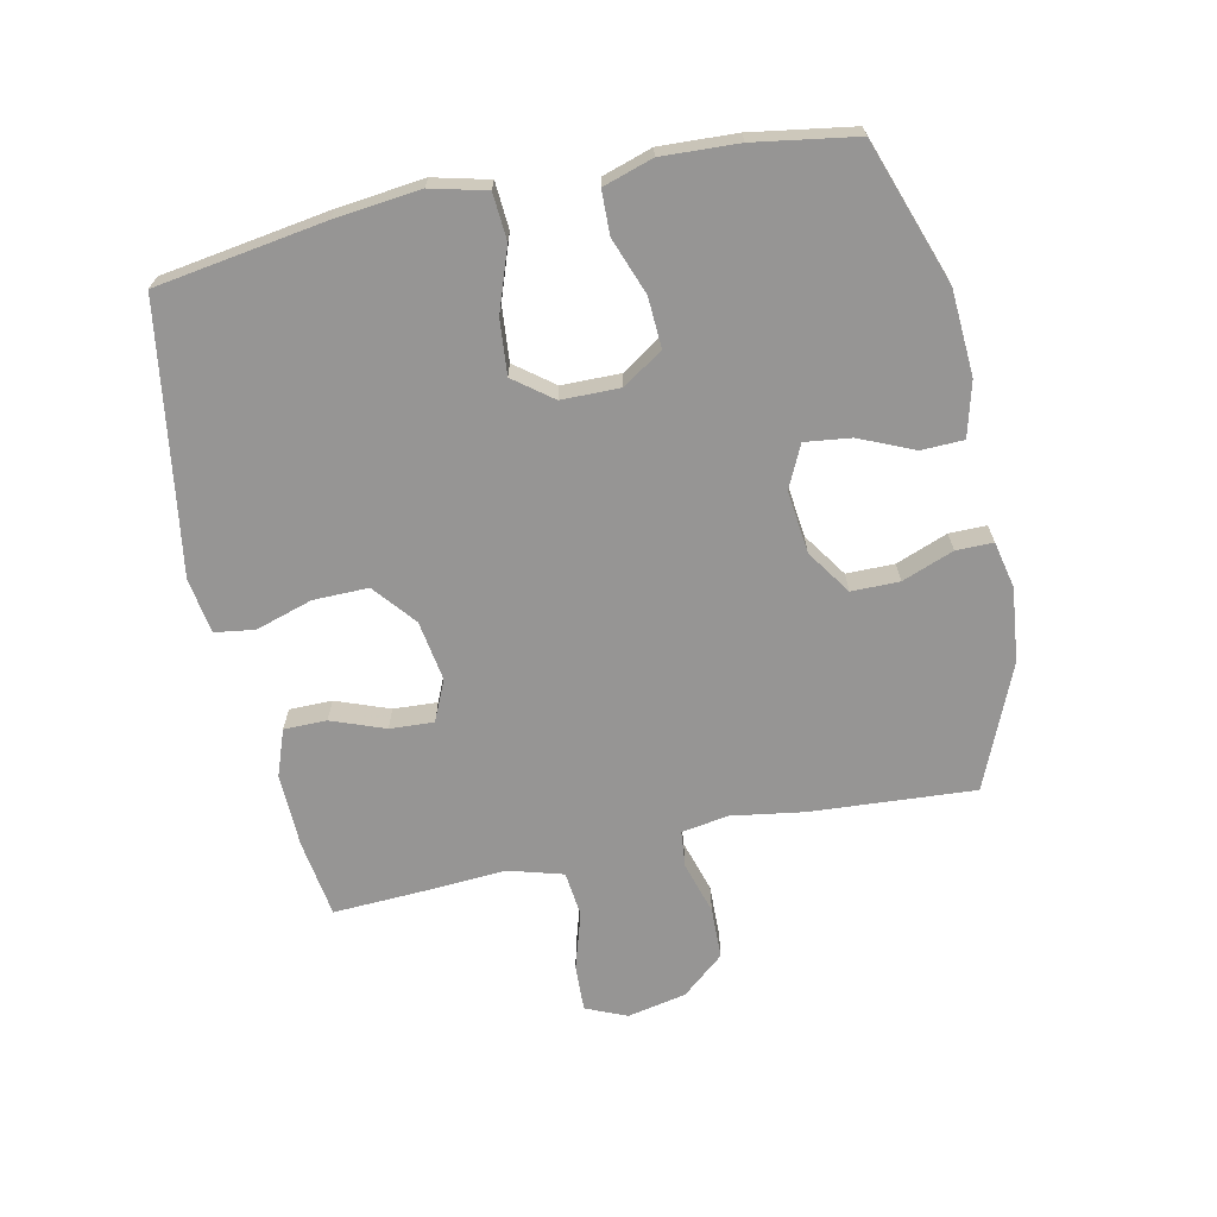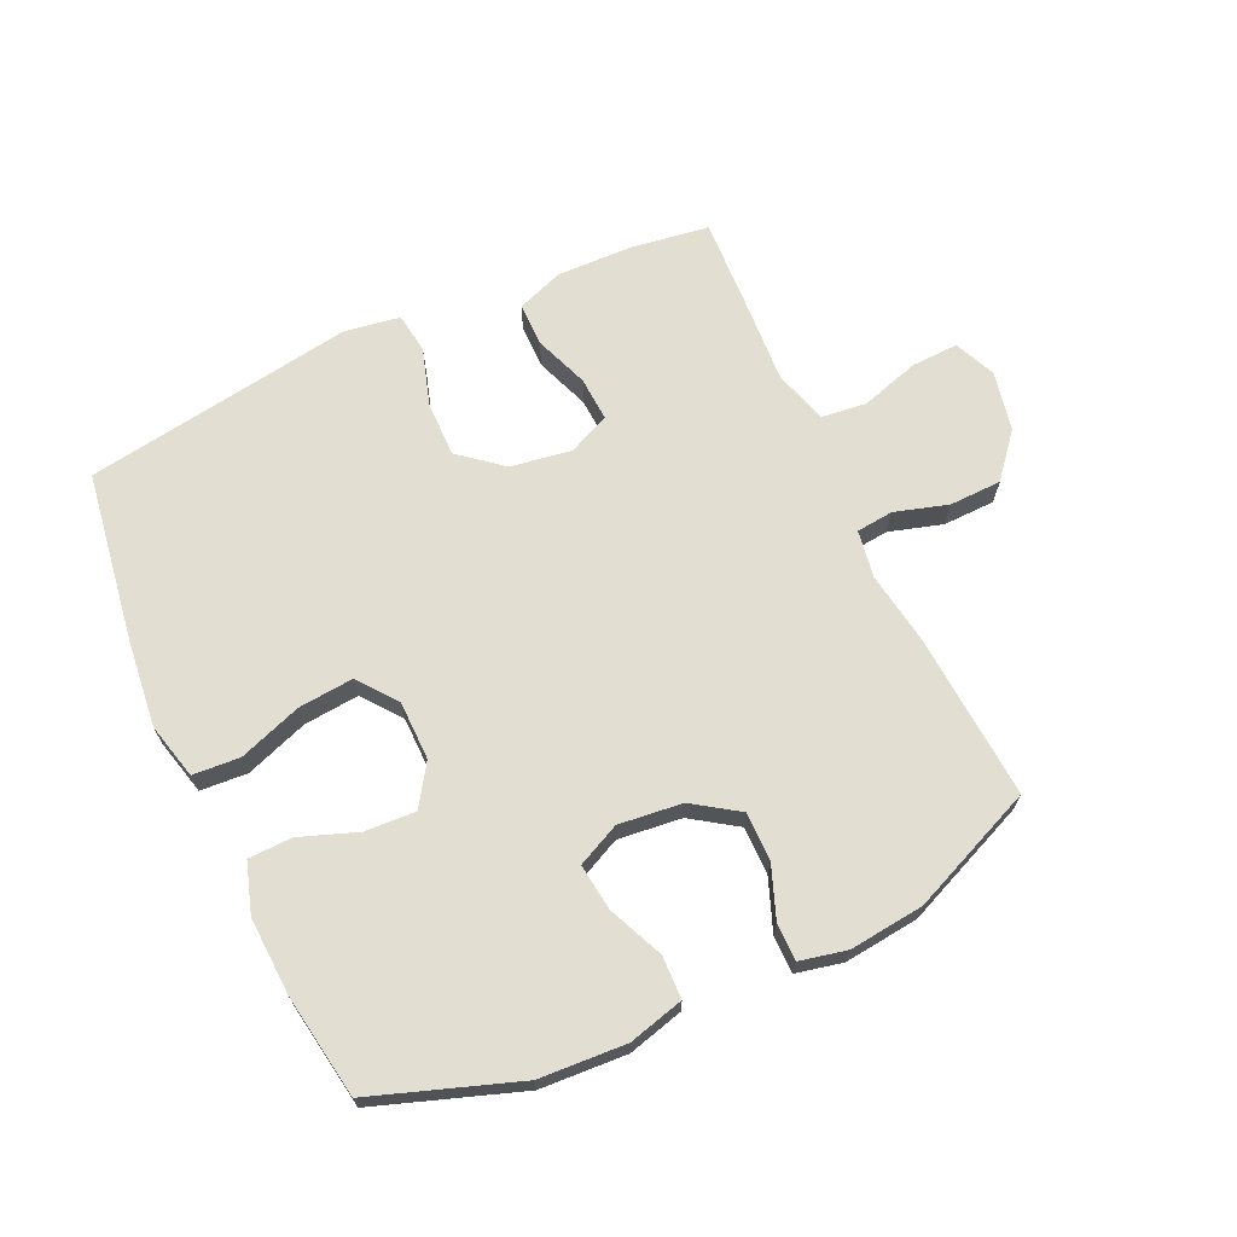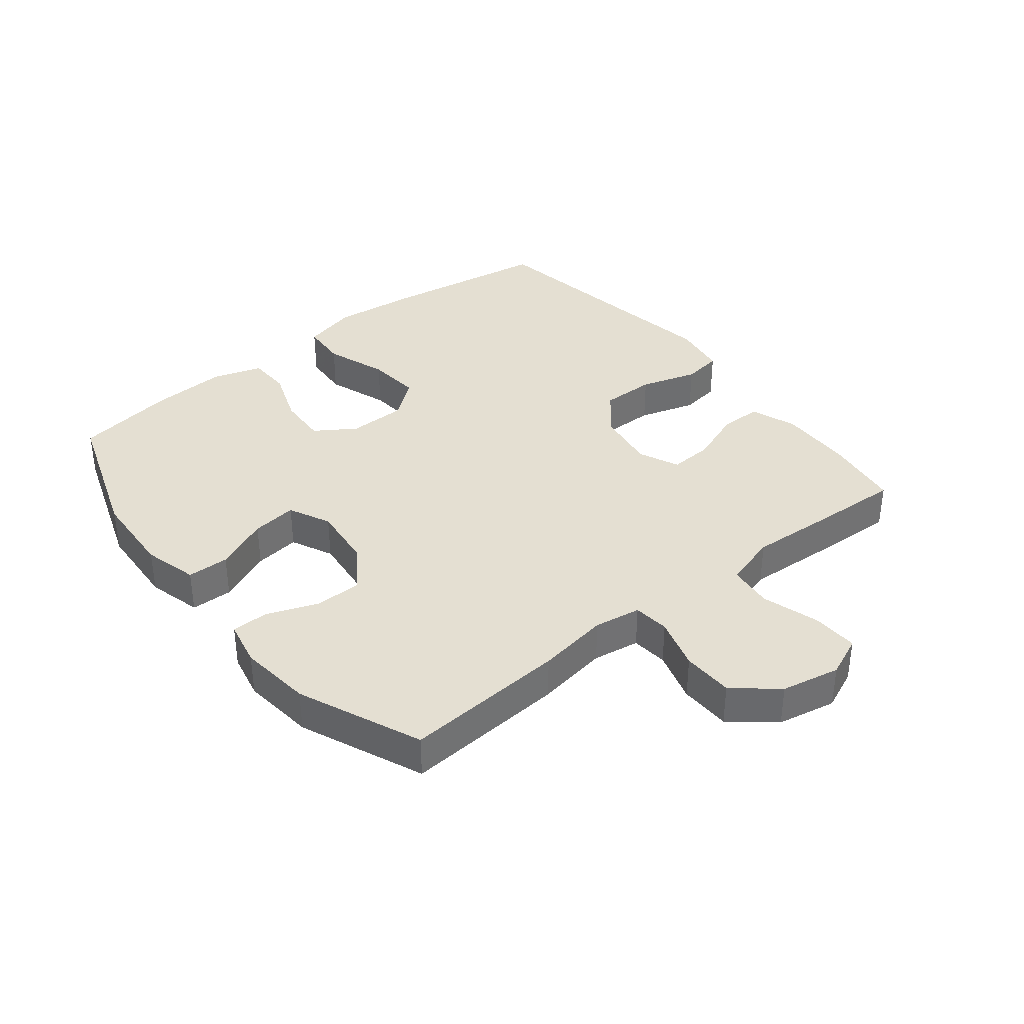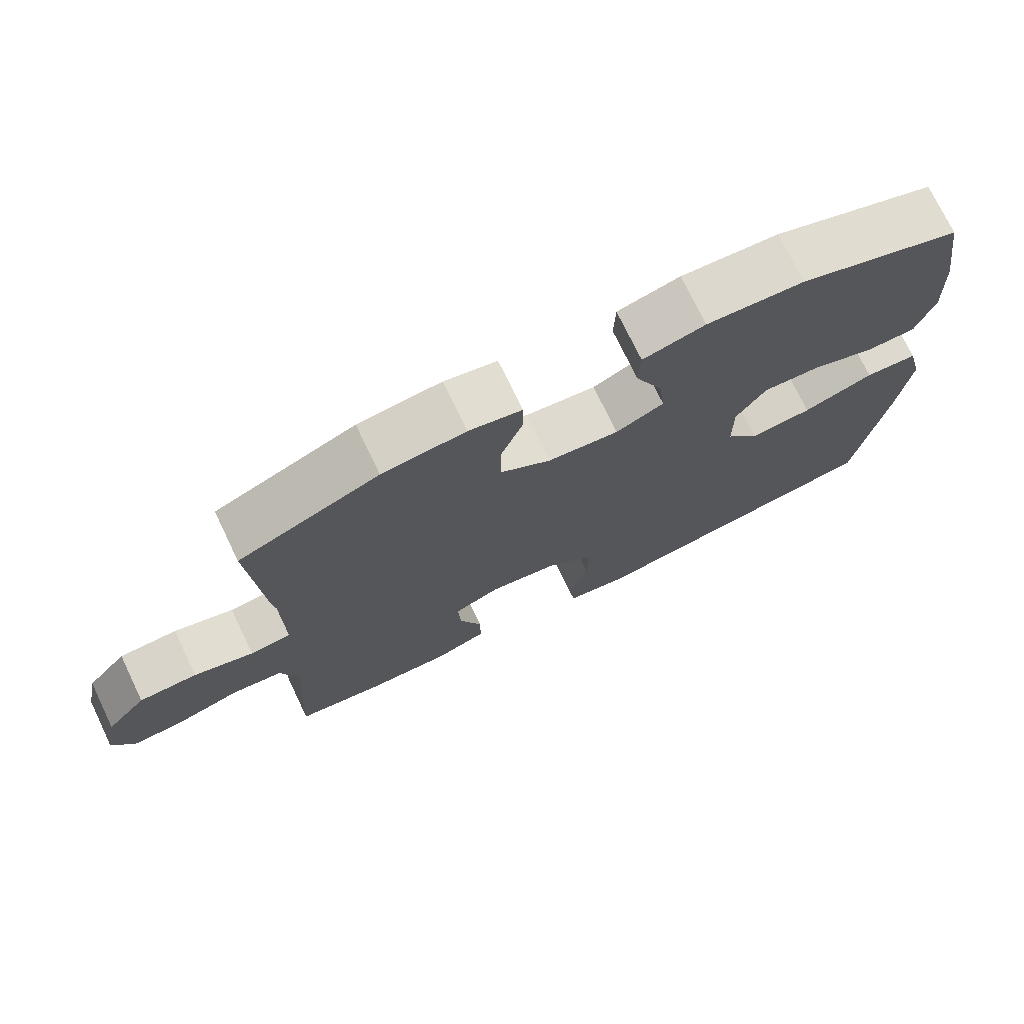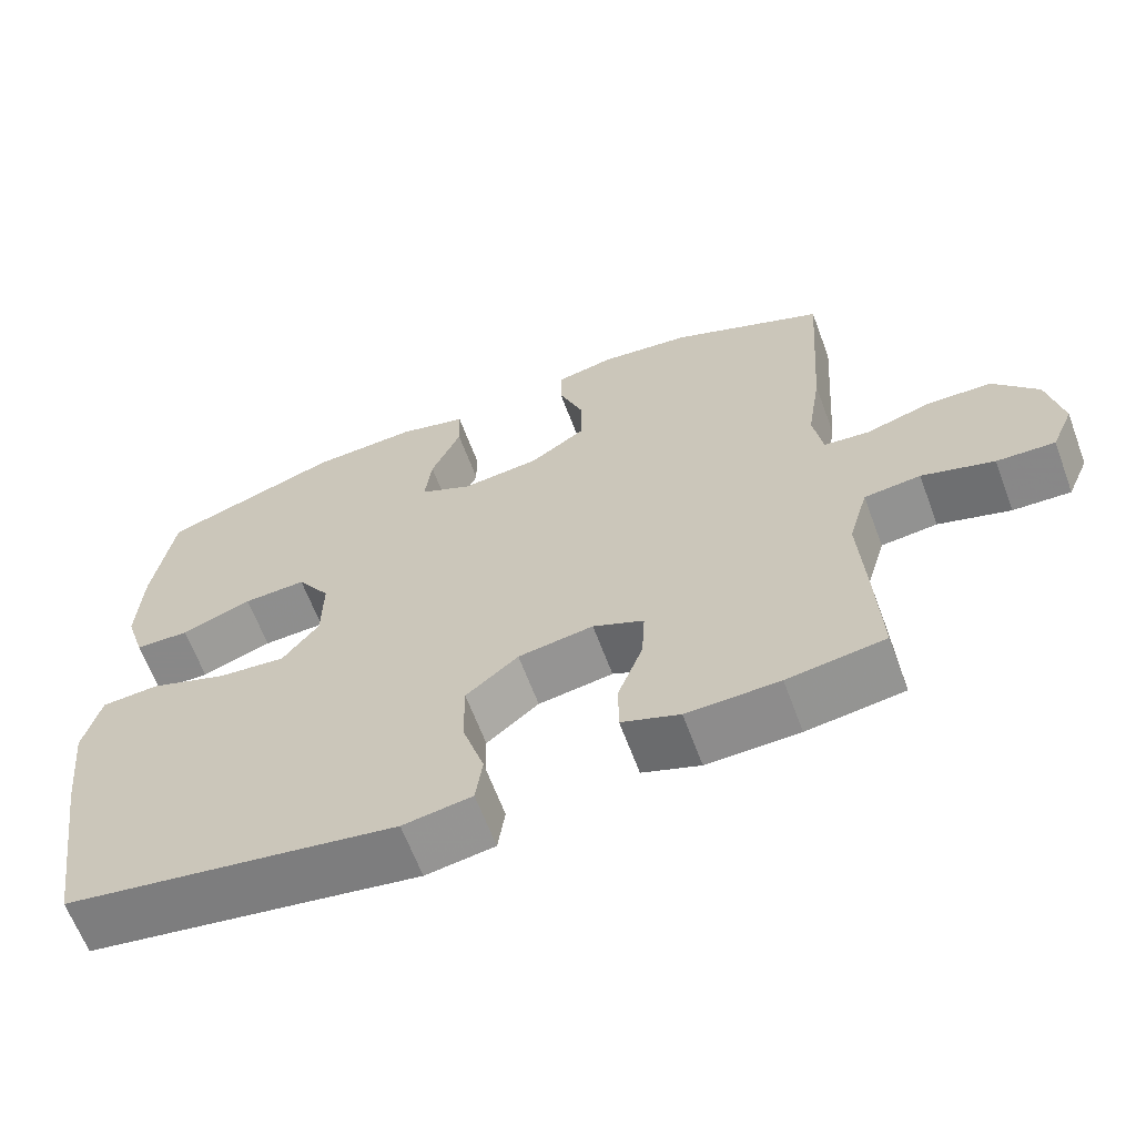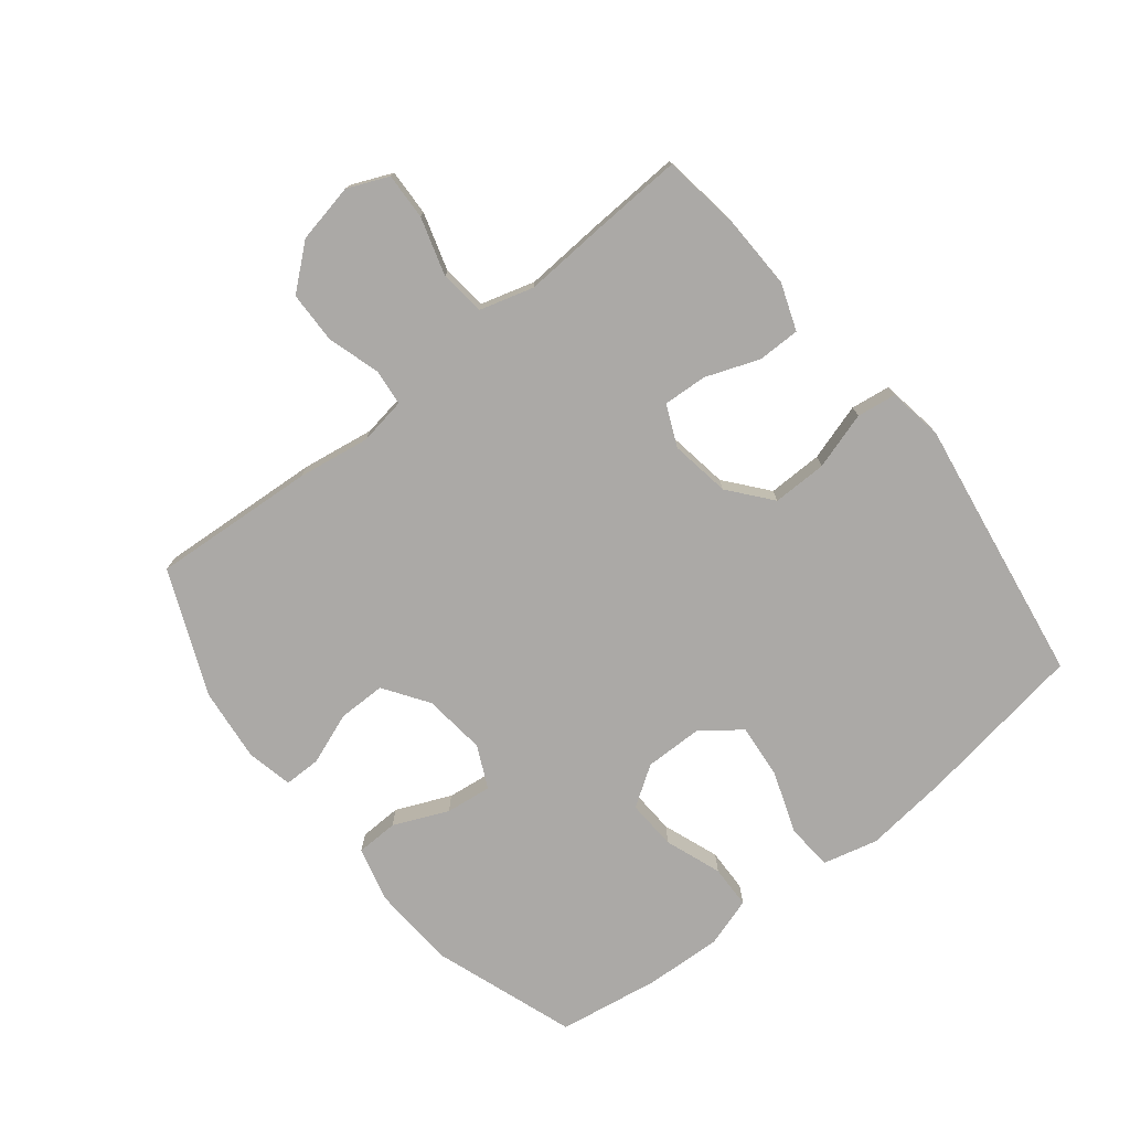
<metadata>
{"format":"obj","ext":"obj","renderer":"f3d","projection":"perspective","resolution":1024,"background":"white","views":[{"elev":-67.5,"azim":-77.9,"up":"+Y"},{"elev":67.9,"azim":-24.8,"up":"+Y"},{"elev":37.1,"azim":51.4,"up":"+Y"},{"elev":74.1,"azim":154.3,"up":"+Z"},{"elev":-63.7,"azim":20.4,"up":"+Z"},{"elev":-75.6,"azim":128.6,"up":"+Y"}]}
</metadata>
<code>
v -0.5 0.07 -0.5
v -0.541 0.07 -0.232
v -0.556 0.07 -0.096
v -0.534 0.07 -0.008
v -0.46 0.07 -0.003
v -0.361 0.07 -0.038
v -0.274 0.07 -0.046
v -0.227 0.07 0.015
v -0.226 0.07 0.108
v -0.268 0.07 0.172
v -0.348 0.07 0.168
v -0.438 0.07 0.135
v -0.507 0.07 0.137
v -0.532 0.07 0.216
v -0.526 0.07 0.338
v -0.5 0.07 0.5
v -0.273 0.07 0.579
v -0.137 0.07 0.587
v -0.05 0.07 0.564
v -0.048 0.07 0.497
v -0.086 0.07 0.41
v -0.095 0.07 0.337
v -0.028 0.07 0.305
v 0.072 0.07 0.316
v 0.143 0.07 0.364
v 0.143 0.07 0.44
v 0.112 0.07 0.522
v 0.112 0.07 0.581
v 0.186 0.07 0.597
v 0.303 0.07 0.584
v 0.5 0.07 0.5
v 0.482 0.07 0.239
v 0.464 0.07 0.124
v 0.476 0.07 0.049
v 0.534 0.07 0.043
v 0.618 0.07 0.068
v 0.7 0.07 0.066
v 0.757 0.07 -0.002
v 0.776 0.07 -0.096
v 0.748 0.07 -0.161
v 0.674 0.07 -0.158
v 0.582 0.07 -0.13
v 0.51 0.07 -0.138
v 0.485 0.07 -0.224
v 0.493 0.07 -0.354
v 0.5 0.07 -0.5
v 0.376 0.07 -0.518
v 0.258 0.07 -0.521
v 0.184 0.07 -0.494
v 0.184 0.07 -0.426
v 0.216 0.07 -0.341
v 0.22 0.07 -0.271
v 0.155 0.07 -0.242
v 0.059 0.07 -0.257
v -0.008 0.07 -0.312
v -0.007 0.07 -0.399
v 0.021 0.07 -0.49
v 0.012 0.07 -0.553
v -0.076 0.07 -0.567
v -0.207 0.07 -0.546
v -0.5 0 -0.5
v -0.541 0 -0.232
v -0.556 0 -0.096
v -0.534 0 -0.008
v -0.46 0 -0.003
v -0.361 0 -0.038
v -0.274 0 -0.046
v -0.227 0 0.015
v -0.226 0 0.108
v -0.268 0 0.172
v -0.348 0 0.168
v -0.438 0 0.135
v -0.507 0 0.137
v -0.532 0 0.216
v -0.526 0 0.338
v -0.5 0 0.5
v -0.273 0 0.579
v -0.137 0 0.587
v -0.05 0 0.564
v -0.048 0 0.497
v -0.086 0 0.41
v -0.095 0 0.337
v -0.028 0 0.305
v 0.072 0 0.316
v 0.143 0 0.364
v 0.143 0 0.44
v 0.112 0 0.522
v 0.112 0 0.581
v 0.186 0 0.597
v 0.303 0 0.584
v 0.5 0 0.5
v 0.482 0 0.239
v 0.464 0 0.124
v 0.476 0 0.049
v 0.534 0 0.043
v 0.618 0 0.068
v 0.7 0 0.066
v 0.757 0 -0.002
v 0.776 0 -0.096
v 0.748 0 -0.161
v 0.674 0 -0.158
v 0.582 0 -0.13
v 0.51 0 -0.138
v 0.485 0 -0.224
v 0.493 0 -0.354
v 0.5 0 -0.5
v 0.376 0 -0.518
v 0.258 0 -0.521
v 0.184 0 -0.494
v 0.184 0 -0.426
v 0.216 0 -0.341
v 0.22 0 -0.271
v 0.155 0 -0.242
v 0.059 0 -0.257
v -0.008 0 -0.312
v -0.007 0 -0.399
v 0.021 0 -0.49
v 0.012 0 -0.553
v -0.076 0 -0.567
v -0.207 0 -0.546
f 57 58 59 60
f 56 57 60 1
f 55 56 1 2
f 54 55 2 3
f 53 54 3 4
f 48 49 50 51
f 48 51 52
f 47 48 52
f 44 45 46 47
f 43 44 47 52
f 39 40 41 42
f 39 42 43
f 38 39 43
f 35 36 37 38
f 34 35 38 43
f 30 31 32 33
f 30 33 34
f 26 27 28 29
f 25 26 29 30
f 18 19 20 21
f 18 21 22
f 17 18 22
f 16 17 22
f 15 16 22 23
f 11 12 13 14
f 10 11 14 15
f 53 4 5 6
f 53 6 7
f 52 53 7 8
f 43 52 8 9
f 25 30 34 43
f 24 25 43 9
f 23 24 9 10
f 10 15 23
f 120 119 118 117
f 61 120 117 116
f 62 61 116 115
f 63 62 115 114
f 64 63 114 113
f 111 110 109 108
f 112 111 108
f 112 108 107
f 107 106 105 104
f 112 107 104 103
f 102 101 100 99
f 103 102 99
f 103 99 98
f 98 97 96 95
f 103 98 95 94
f 93 92 91 90
f 94 93 90
f 89 88 87 86
f 90 89 86 85
f 81 80 79 78
f 82 81 78
f 82 78 77
f 82 77 76
f 83 82 76 75
f 74 73 72 71
f 75 74 71 70
f 66 65 64 113
f 67 66 113
f 68 67 113 112
f 69 68 112 103
f 103 94 90 85
f 69 103 85 84
f 70 69 84 83
f 83 75 70
f 1 61 62 2
f 2 62 63 3
f 3 63 64 4
f 4 64 65 5
f 5 65 66 6
f 6 66 67 7
f 7 67 68 8
f 8 68 69 9
f 9 69 70 10
f 10 70 71 11
f 11 71 72 12
f 12 72 73 13
f 13 73 74 14
f 14 74 75 15
f 15 75 76 16
f 16 76 77 17
f 17 77 78 18
f 18 78 79 19
f 19 79 80 20
f 20 80 81 21
f 21 81 82 22
f 22 82 83 23
f 23 83 84 24
f 24 84 85 25
f 25 85 86 26
f 26 86 87 27
f 27 87 88 28
f 28 88 89 29
f 29 89 90 30
f 30 90 91 31
f 31 91 92 32
f 32 92 93 33
f 33 93 94 34
f 34 94 95 35
f 35 95 96 36
f 36 96 97 37
f 37 97 98 38
f 38 98 99 39
f 39 99 100 40
f 40 100 101 41
f 41 101 102 42
f 42 102 103 43
f 43 103 104 44
f 44 104 105 45
f 45 105 106 46
f 46 106 107 47
f 47 107 108 48
f 48 108 109 49
f 49 109 110 50
f 50 110 111 51
f 51 111 112 52
f 52 112 113 53
f 53 113 114 54
f 54 114 115 55
f 55 115 116 56
f 56 116 117 57
f 57 117 118 58
f 58 118 119 59
f 59 119 120 60
f 60 120 61 1

</code>
